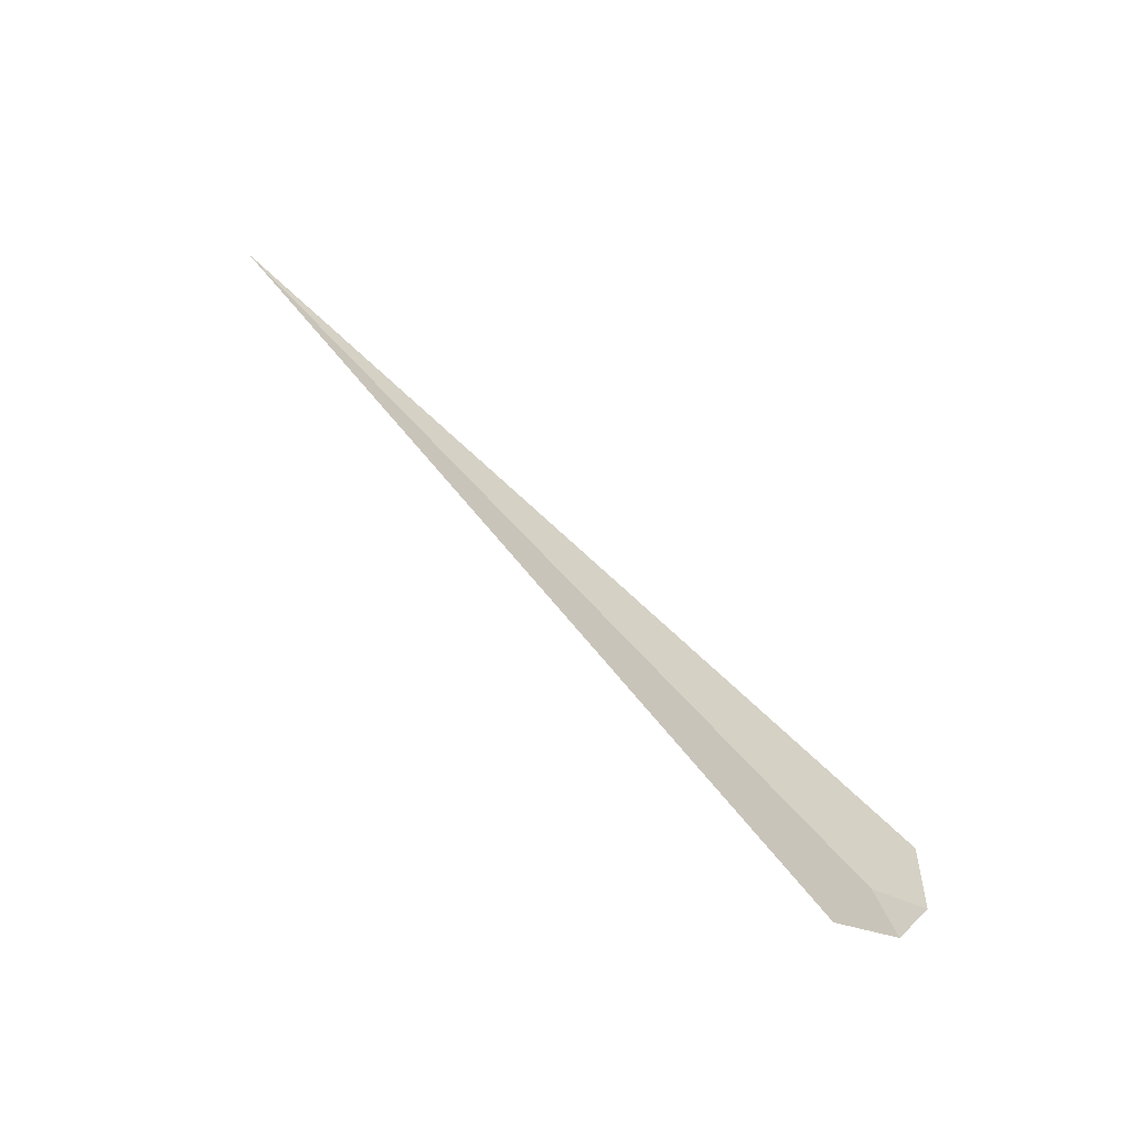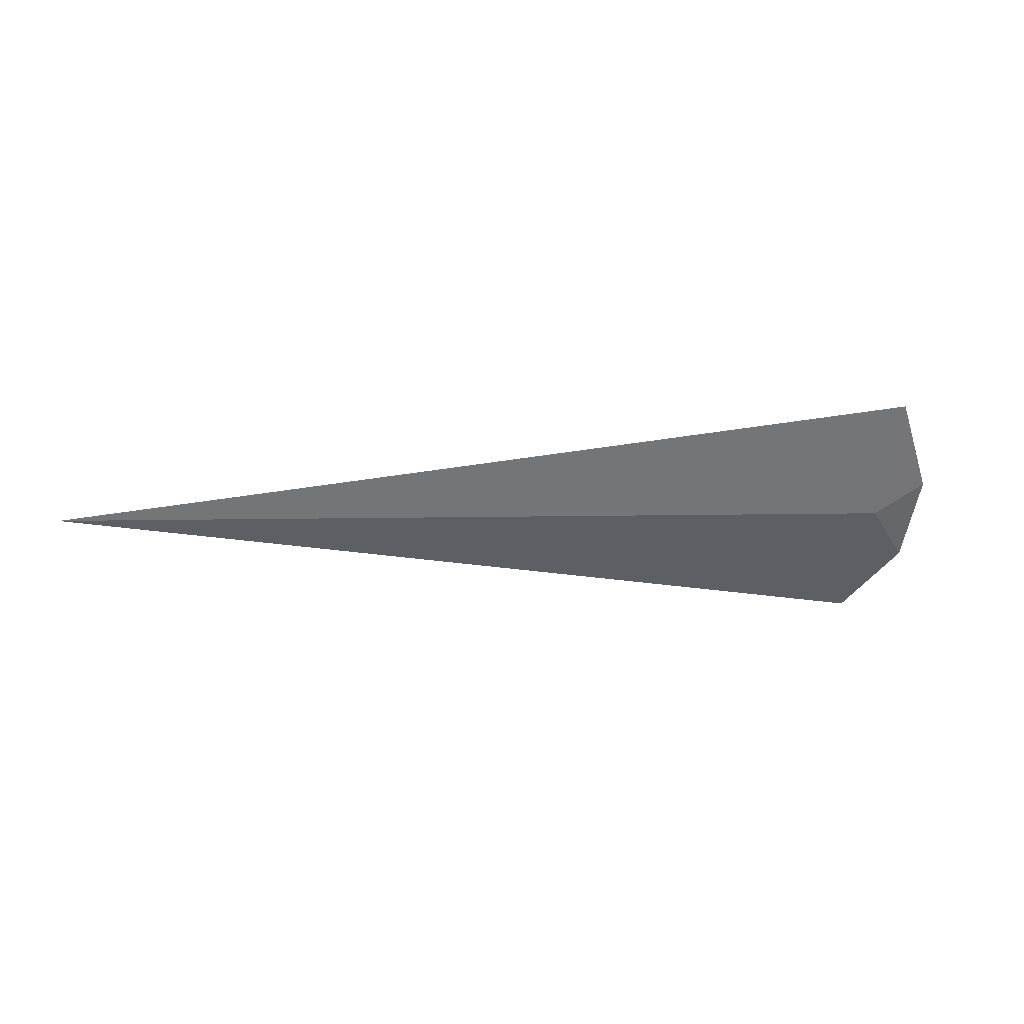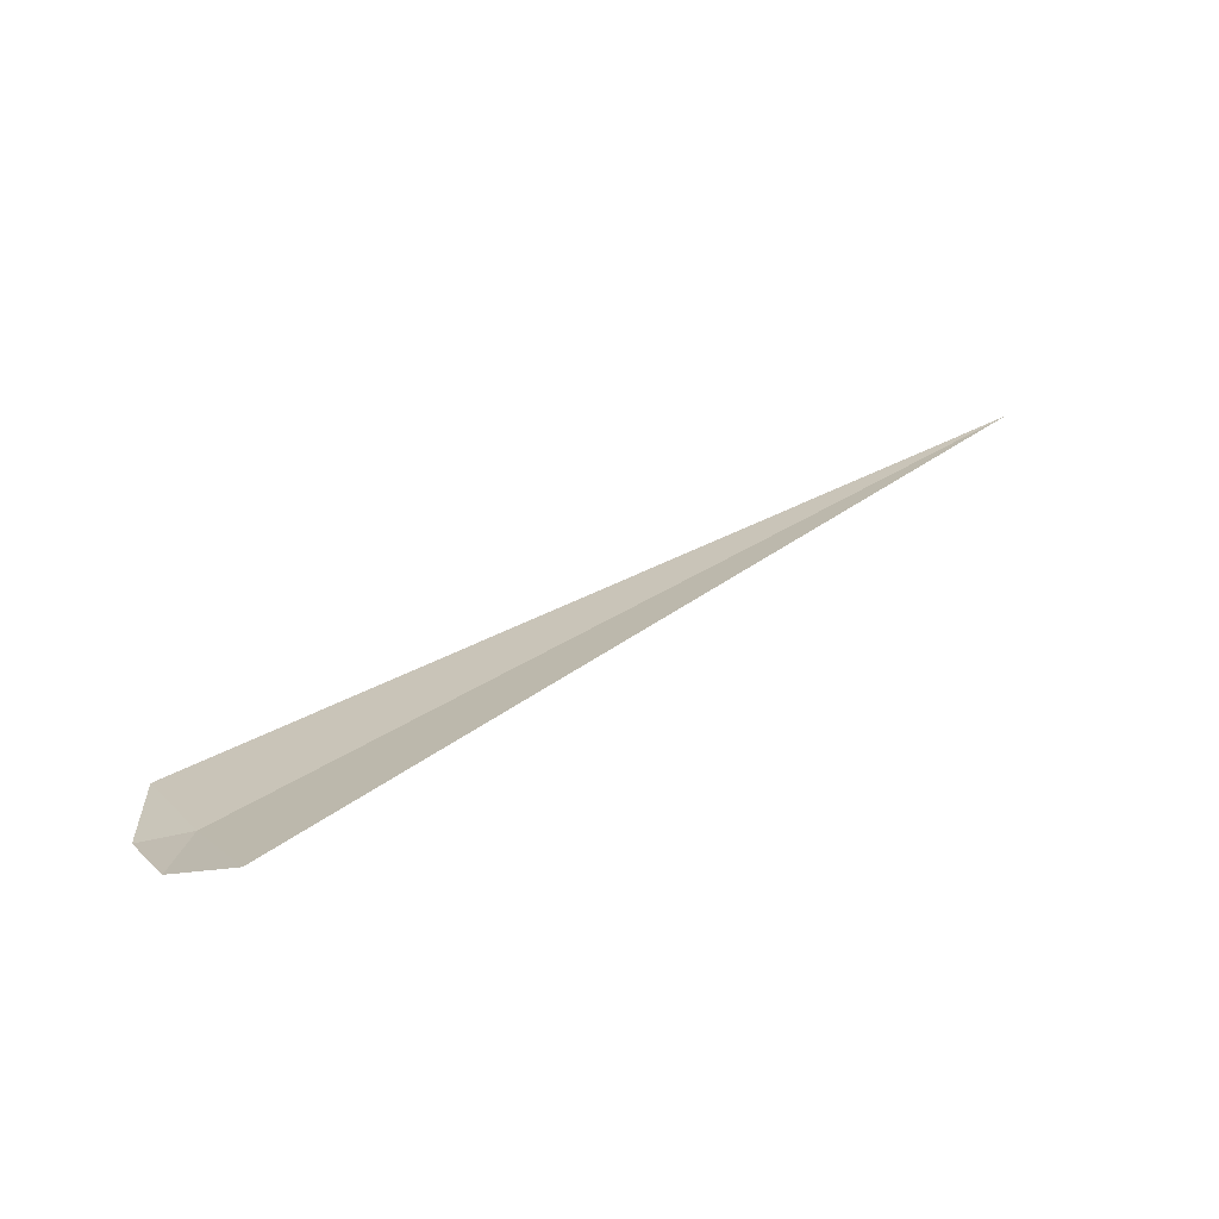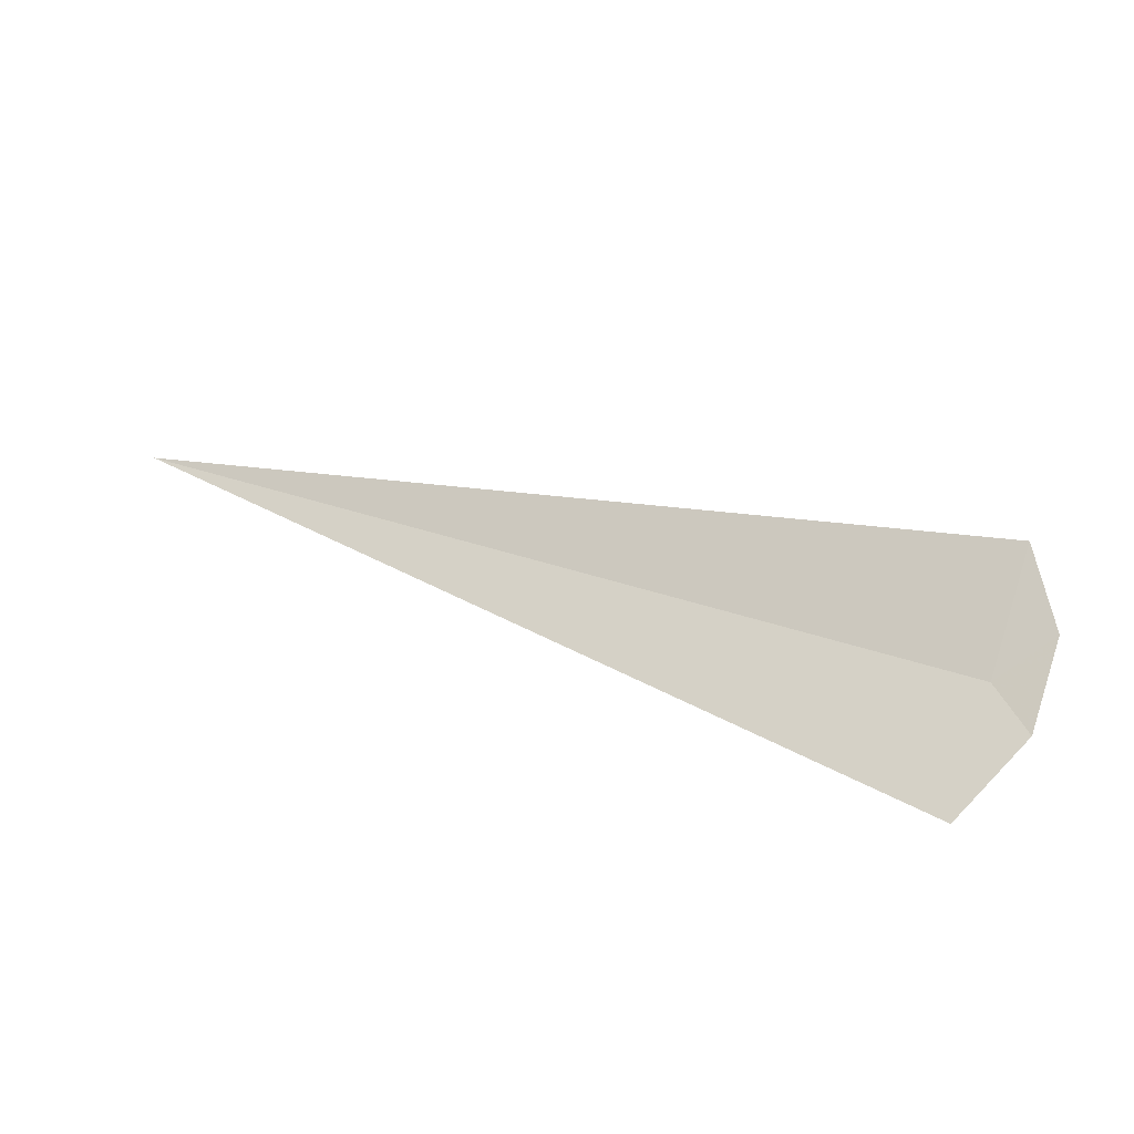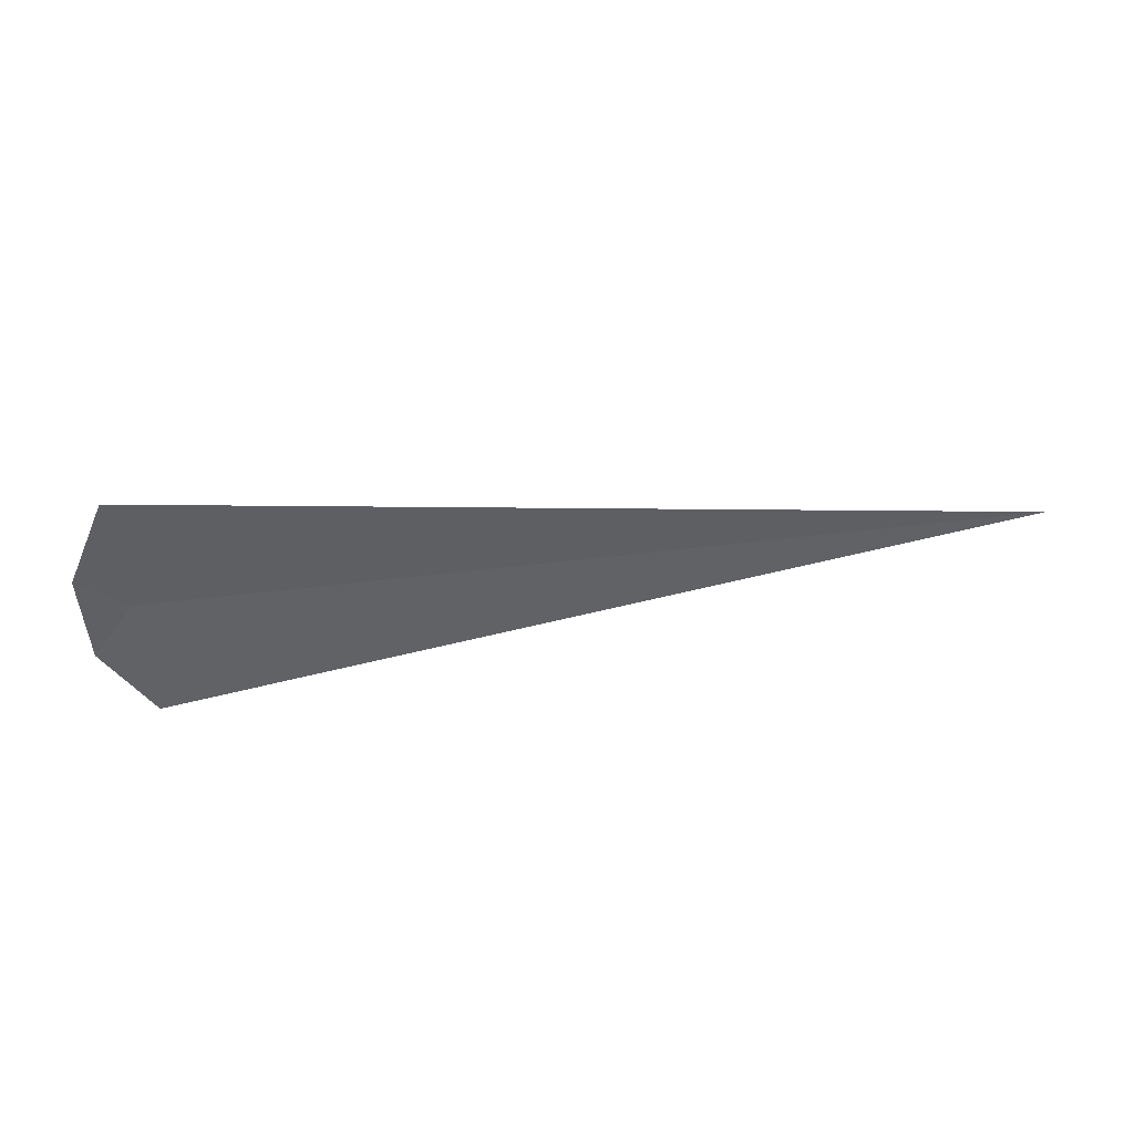
<metadata>
{"format":"obj","ext":"obj","renderer":"f3d","projection":"perspective","resolution":1024,"background":"white","views":[{"elev":71.0,"azim":-132.9,"up":"+Y"},{"elev":1.9,"azim":165.2,"up":"+Y"},{"elev":50.3,"azim":-33.6,"up":"+Z"},{"elev":42.6,"azim":-158.4,"up":"+Z"},{"elev":77.9,"azim":-6.0,"up":"+Y"}]}
</metadata>
<code>
v -17.5 -20.34 -21.61
v -17.5 -20.82 -21.24
v -13.61 -20.34 -21.61
v -17.5 -19.82 -21.93
v -17.71 -20.2 -21.71
v -17.71 -20.55 -21.46
f 1 5 4
f 1 6 5
f 1 2 6
f 1 4 3
f 1 3 2

</code>
